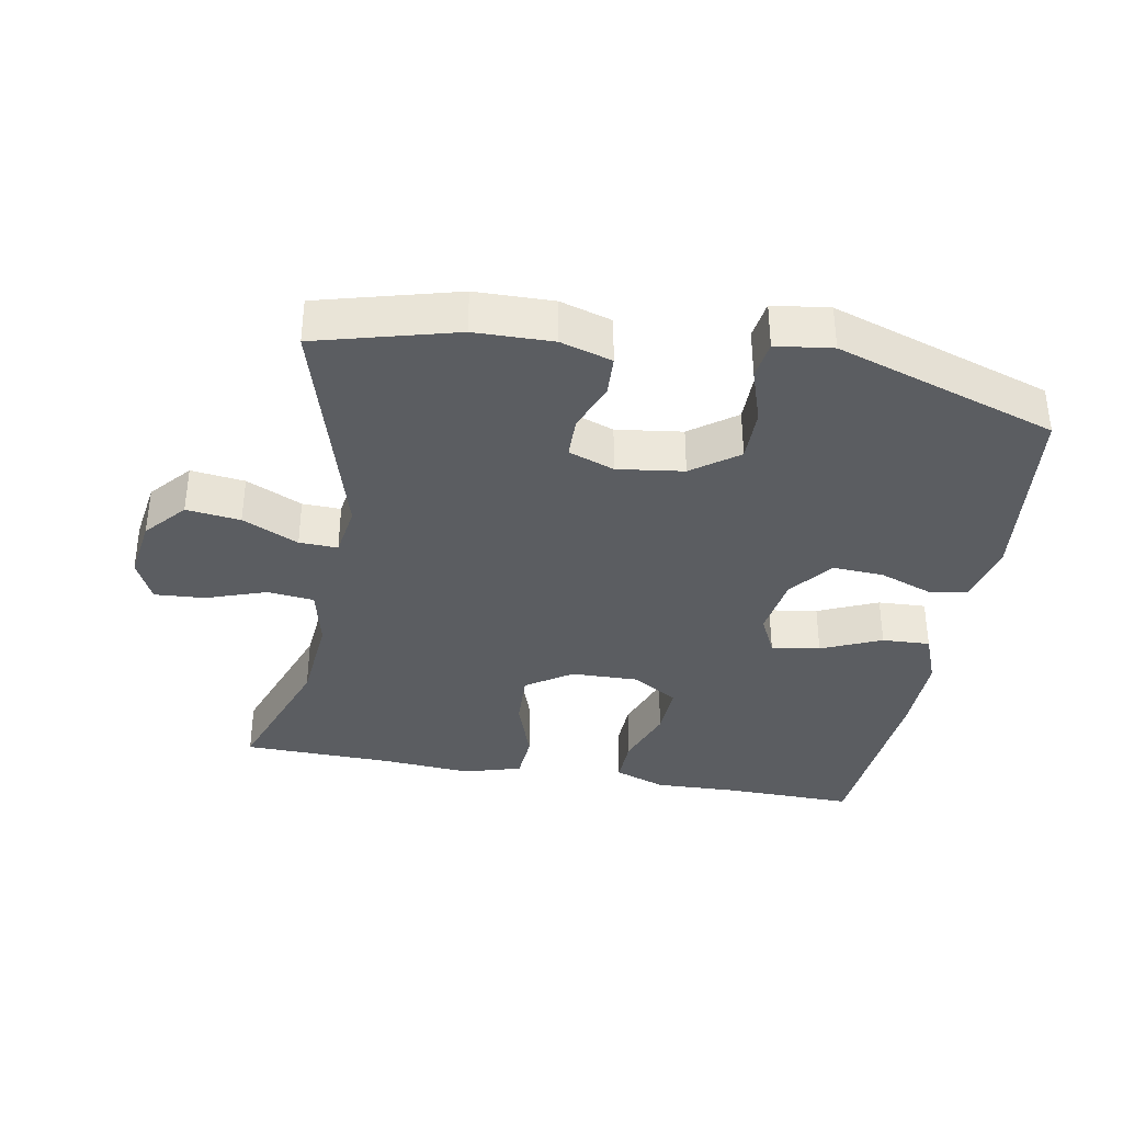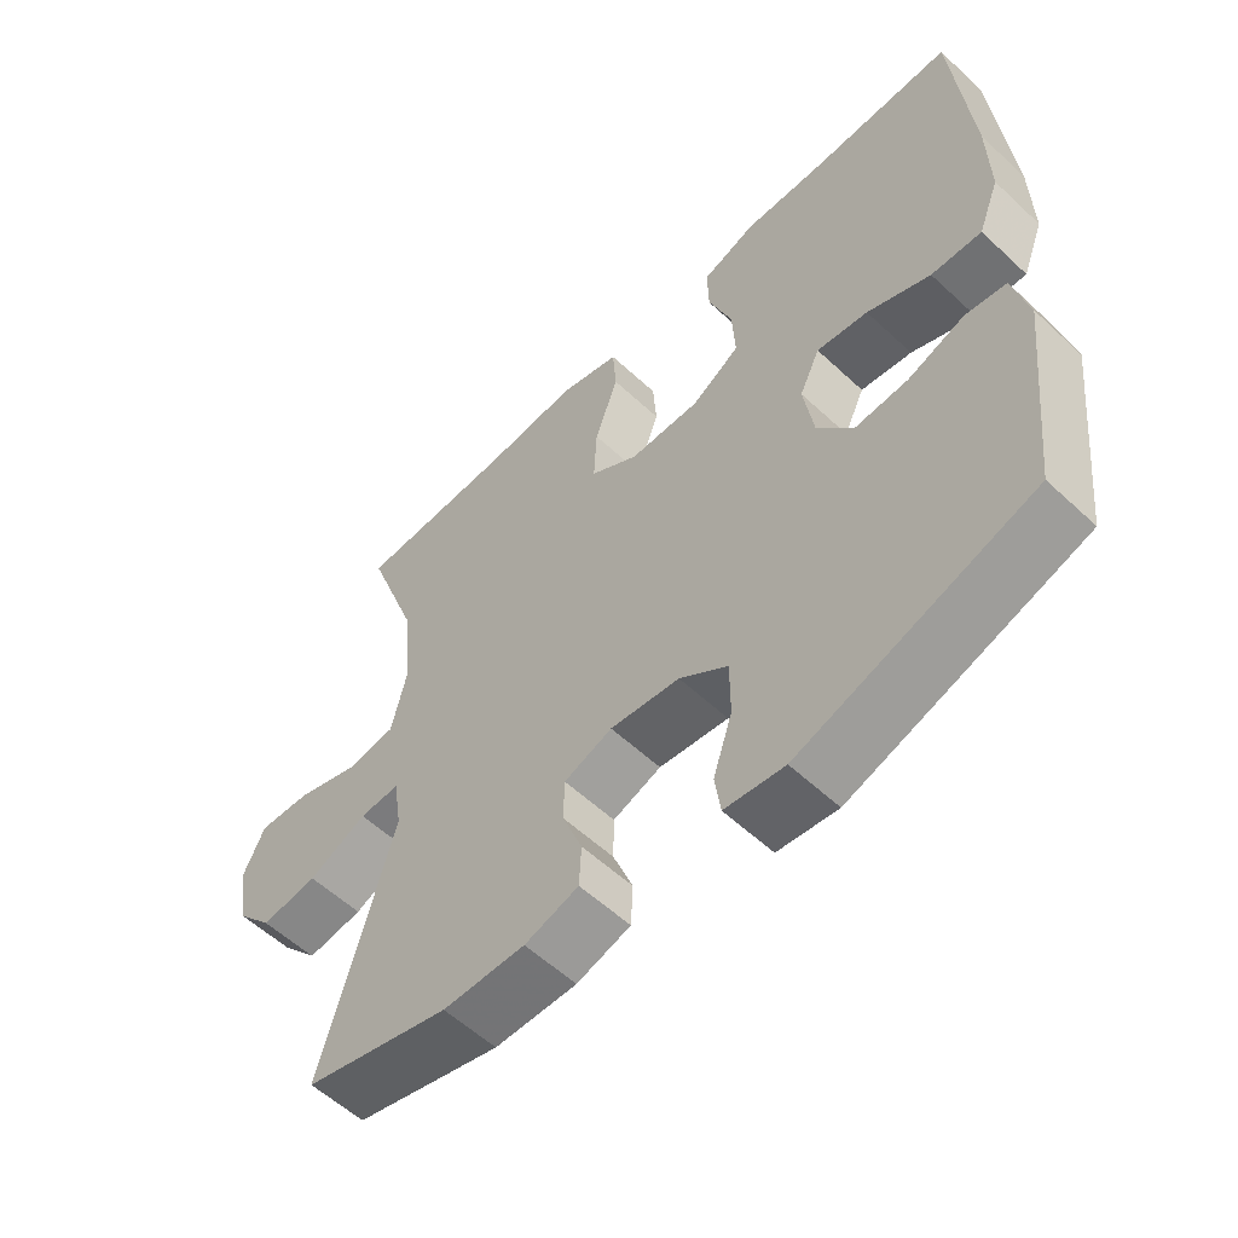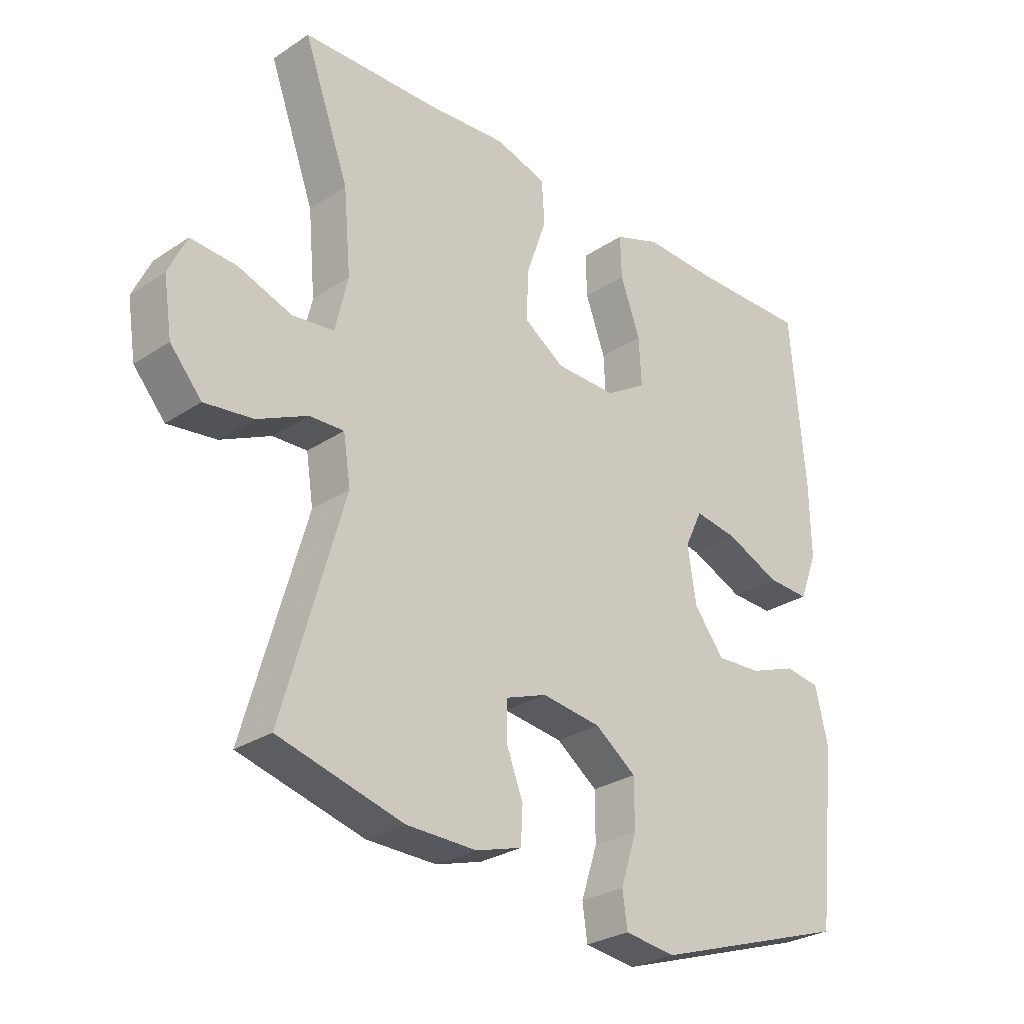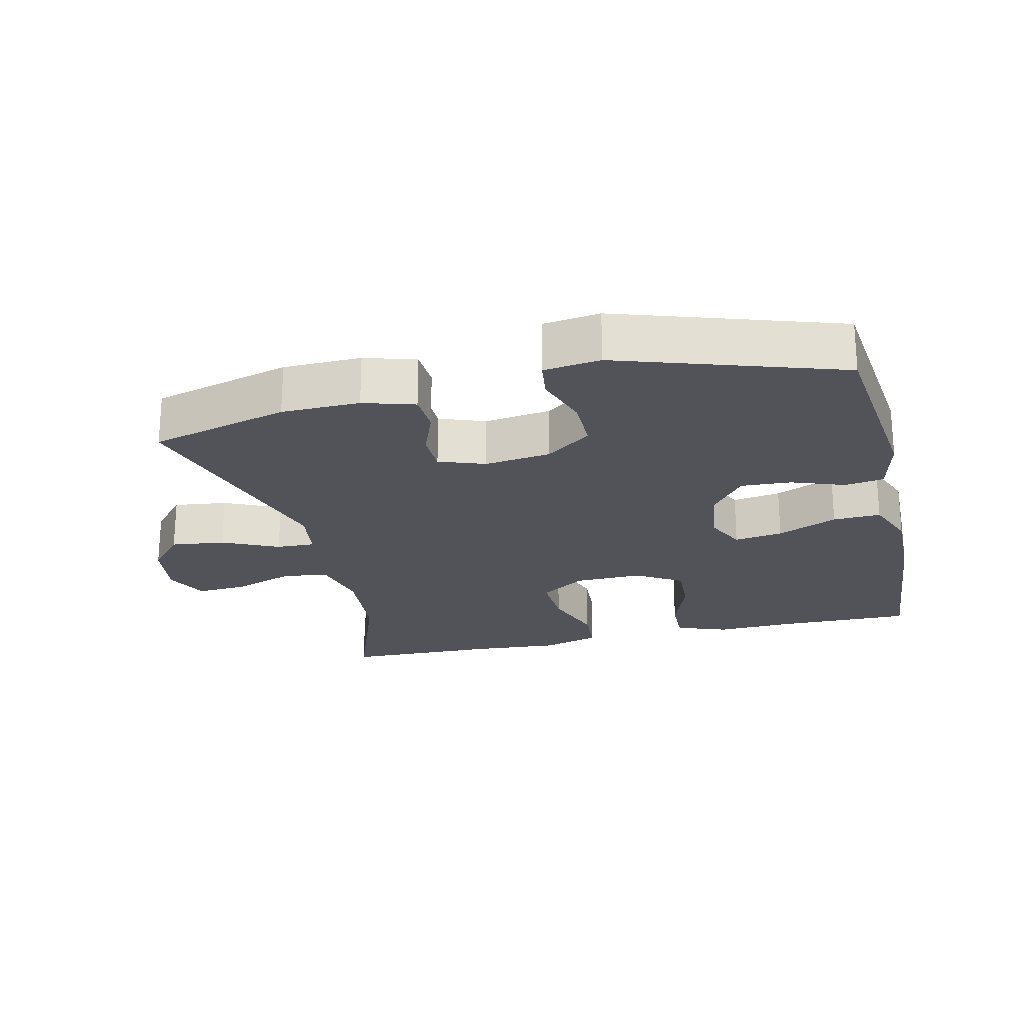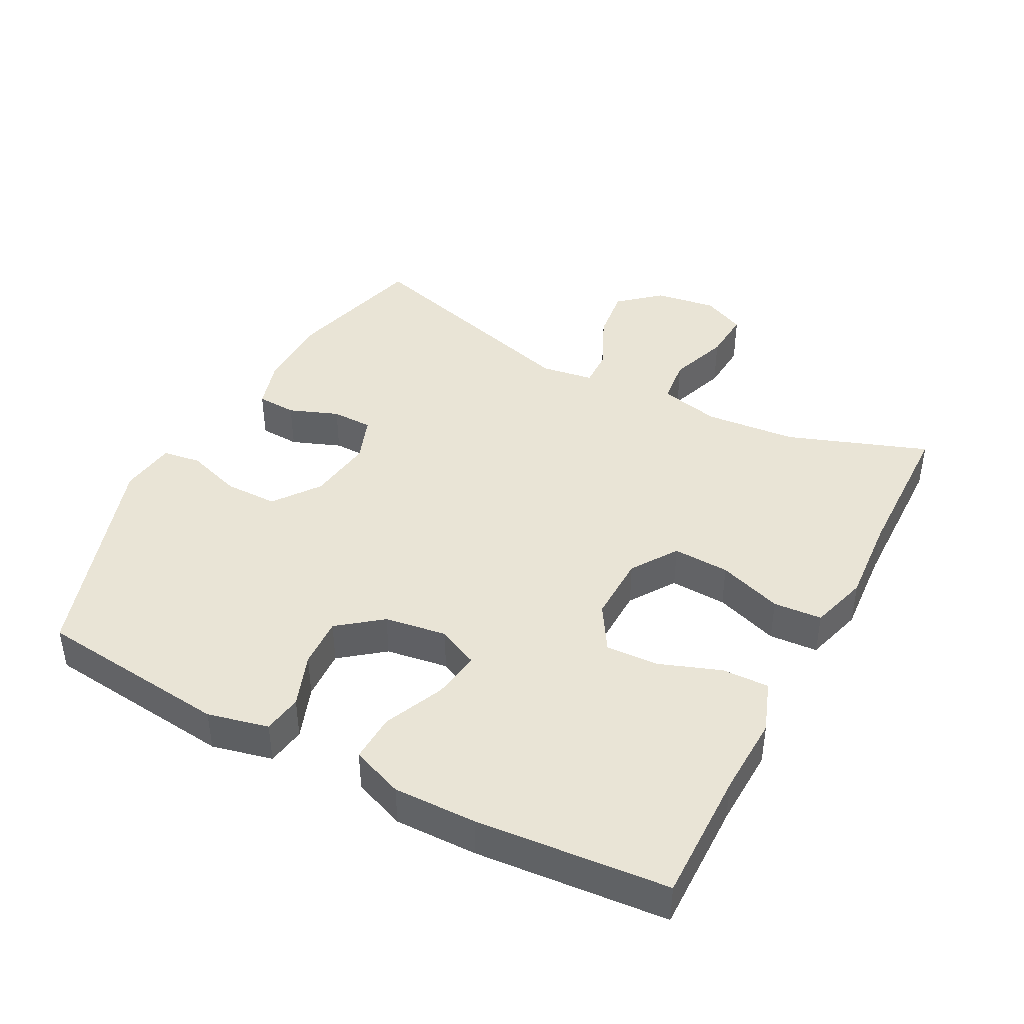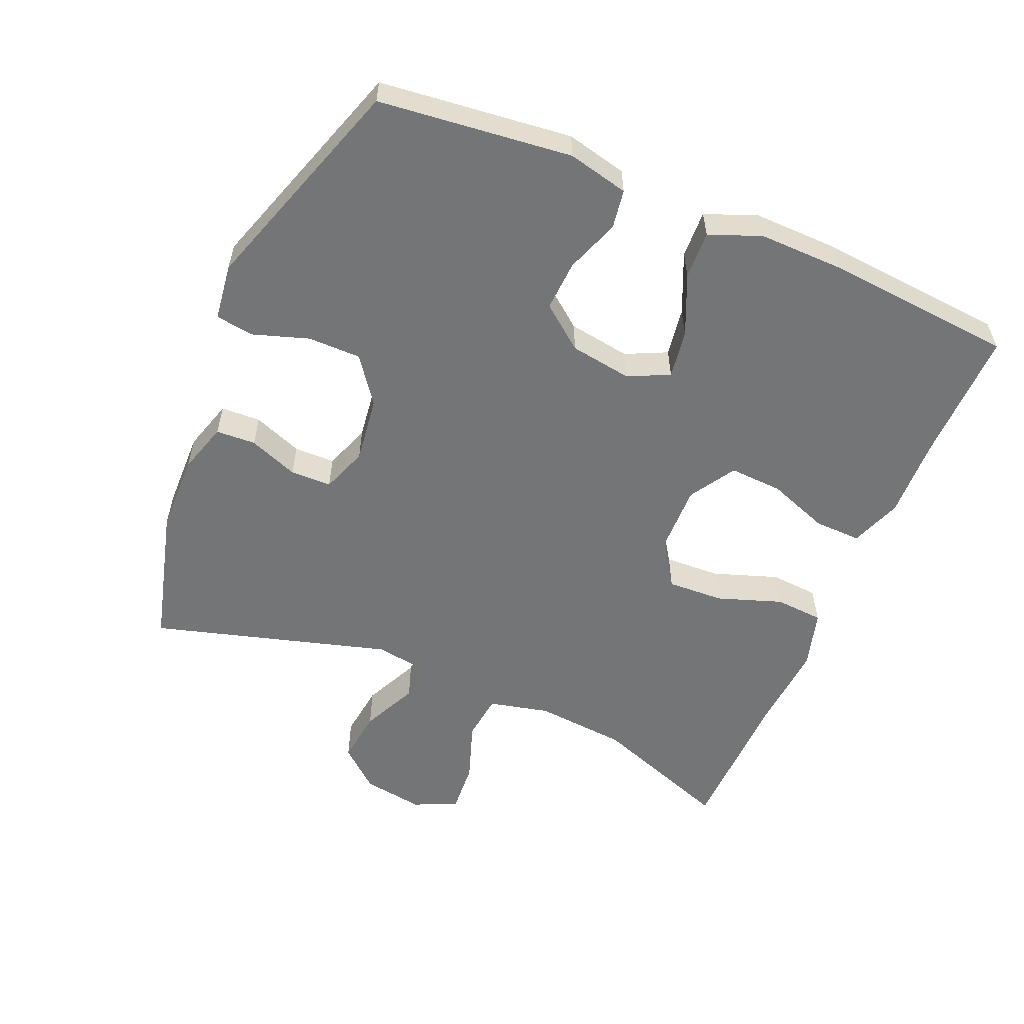
<metadata>
{"format":"obj","ext":"obj","renderer":"f3d","projection":"perspective","resolution":1024,"background":"white","views":[{"elev":-36.2,"azim":169.8,"up":"+Y"},{"elev":-57.0,"azim":-134.1,"up":"+Z"},{"elev":-28.1,"azim":135.0,"up":"+Z"},{"elev":-22.7,"azim":-166.7,"up":"+Y"},{"elev":42.5,"azim":-62.2,"up":"+Y"},{"elev":-56.4,"azim":-113.0,"up":"+Y"}]}
</metadata>
<code>
v -0.5 0.07 -0.5
v -0.532 0.07 -0.214
v -0.511 0.07 -0.124
v -0.453 0.07 -0.115
v -0.374 0.07 -0.144
v -0.299 0.07 -0.148
v -0.249 0.07 -0.084
v -0.235 0.07 0.008
v -0.264 0.07 0.069
v -0.336 0.07 0.058
v -0.425 0.07 0.019
v -0.496 0.07 0.016
v -0.526 0.07 0.093
v -0.524 0.07 0.216
v -0.5 0.07 0.5
v -0.303 0.07 0.497
v -0.184 0.07 0.501
v -0.108 0.07 0.473
v -0.11 0.07 0.403
v -0.143 0.07 0.313
v -0.147 0.07 0.234
v -0.079 0.07 0.192
v 0.021 0.07 0.194
v 0.089 0.07 0.239
v 0.085 0.07 0.323
v 0.052 0.07 0.418
v 0.057 0.07 0.49
v 0.143 0.07 0.515
v 0.275 0.07 0.505
v 0.5 0.07 0.5
v 0.425 0.07 0.292
v 0.413 0.07 0.156
v 0.434 0.07 0.066
v 0.503 0.07 0.058
v 0.592 0.07 0.089
v 0.667 0.07 0.094
v 0.697 0.07 0.03
v 0.683 0.07 -0.061
v 0.631 0.07 -0.121
v 0.551 0.07 -0.111
v 0.468 0.07 -0.072
v 0.411 0.07 -0.07
v 0.399 0.07 -0.148
v 0.5 0.07 -0.5
v 0.294 0.07 -0.555
v 0.178 0.07 -0.557
v 0.102 0.07 -0.534
v 0.099 0.07 -0.475
v 0.127 0.07 -0.402
v 0.126 0.07 -0.341
v 0.058 0.07 -0.316
v -0.04 0.07 -0.329
v -0.108 0.07 -0.379
v -0.108 0.07 -0.458
v -0.081 0.07 -0.54
v -0.089 0.07 -0.597
v -0.173 0.07 -0.608
v -0.5 0 -0.5
v -0.532 0 -0.214
v -0.511 0 -0.124
v -0.453 0 -0.115
v -0.374 0 -0.144
v -0.299 0 -0.148
v -0.249 0 -0.084
v -0.235 0 0.008
v -0.264 0 0.069
v -0.336 0 0.058
v -0.425 0 0.019
v -0.496 0 0.016
v -0.526 0 0.093
v -0.524 0 0.216
v -0.5 0 0.5
v -0.303 0 0.497
v -0.184 0 0.501
v -0.108 0 0.473
v -0.11 0 0.403
v -0.143 0 0.313
v -0.147 0 0.234
v -0.079 0 0.192
v 0.021 0 0.194
v 0.089 0 0.239
v 0.085 0 0.323
v 0.052 0 0.418
v 0.057 0 0.49
v 0.143 0 0.515
v 0.275 0 0.505
v 0.5 0 0.5
v 0.425 0 0.292
v 0.413 0 0.156
v 0.434 0 0.066
v 0.503 0 0.058
v 0.592 0 0.089
v 0.667 0 0.094
v 0.697 0 0.03
v 0.683 0 -0.061
v 0.631 0 -0.121
v 0.551 0 -0.111
v 0.468 0 -0.072
v 0.411 0 -0.07
v 0.399 0 -0.148
v 0.5 0 -0.5
v 0.294 0 -0.555
v 0.178 0 -0.557
v 0.102 0 -0.534
v 0.099 0 -0.475
v 0.127 0 -0.402
v 0.126 0 -0.341
v 0.058 0 -0.316
v -0.04 0 -0.329
v -0.108 0 -0.379
v -0.108 0 -0.458
v -0.081 0 -0.54
v -0.089 0 -0.597
v -0.173 0 -0.608
f 54 55 56 57
f 53 54 57 1
f 52 53 1 2
f 51 52 2 3
f 46 47 48 49
f 46 49 50
f 43 44 45 46
f 42 43 46 50
f 38 39 40 41
f 38 41 42
f 37 38 42
f 34 35 36 37
f 33 34 37 42
f 32 33 42 50
f 29 30 31
f 25 26 27 28
f 24 25 28 29
f 17 18 19 20
f 16 17 20 21
f 15 16 21
f 14 15 21
f 13 14 21 22
f 10 11 12 13
f 9 10 13 22
f 51 3 4 5
f 51 5 6
f 50 51 6 7
f 32 50 7 8
f 24 29 31 32
f 23 24 32 8
f 8 9 22 23
f 114 113 112 111
f 58 114 111 110
f 59 58 110 109
f 60 59 109 108
f 106 105 104 103
f 107 106 103
f 103 102 101 100
f 107 103 100 99
f 98 97 96 95
f 99 98 95
f 99 95 94
f 94 93 92 91
f 99 94 91 90
f 107 99 90 89
f 88 87 86
f 85 84 83 82
f 86 85 82 81
f 77 76 75 74
f 78 77 74 73
f 78 73 72
f 78 72 71
f 79 78 71 70
f 70 69 68 67
f 79 70 67 66
f 62 61 60 108
f 63 62 108
f 64 63 108 107
f 65 64 107 89
f 89 88 86 81
f 65 89 81 80
f 80 79 66 65
f 1 58 59 2
f 2 59 60 3
f 3 60 61 4
f 4 61 62 5
f 5 62 63 6
f 6 63 64 7
f 7 64 65 8
f 8 65 66 9
f 9 66 67 10
f 10 67 68 11
f 11 68 69 12
f 12 69 70 13
f 13 70 71 14
f 14 71 72 15
f 15 72 73 16
f 16 73 74 17
f 17 74 75 18
f 18 75 76 19
f 19 76 77 20
f 20 77 78 21
f 21 78 79 22
f 22 79 80 23
f 23 80 81 24
f 24 81 82 25
f 25 82 83 26
f 26 83 84 27
f 27 84 85 28
f 28 85 86 29
f 29 86 87 30
f 30 87 88 31
f 31 88 89 32
f 32 89 90 33
f 33 90 91 34
f 34 91 92 35
f 35 92 93 36
f 36 93 94 37
f 37 94 95 38
f 38 95 96 39
f 39 96 97 40
f 40 97 98 41
f 41 98 99 42
f 42 99 100 43
f 43 100 101 44
f 44 101 102 45
f 45 102 103 46
f 46 103 104 47
f 47 104 105 48
f 48 105 106 49
f 49 106 107 50
f 50 107 108 51
f 51 108 109 52
f 52 109 110 53
f 53 110 111 54
f 54 111 112 55
f 55 112 113 56
f 56 113 114 57
f 57 114 58 1

</code>
